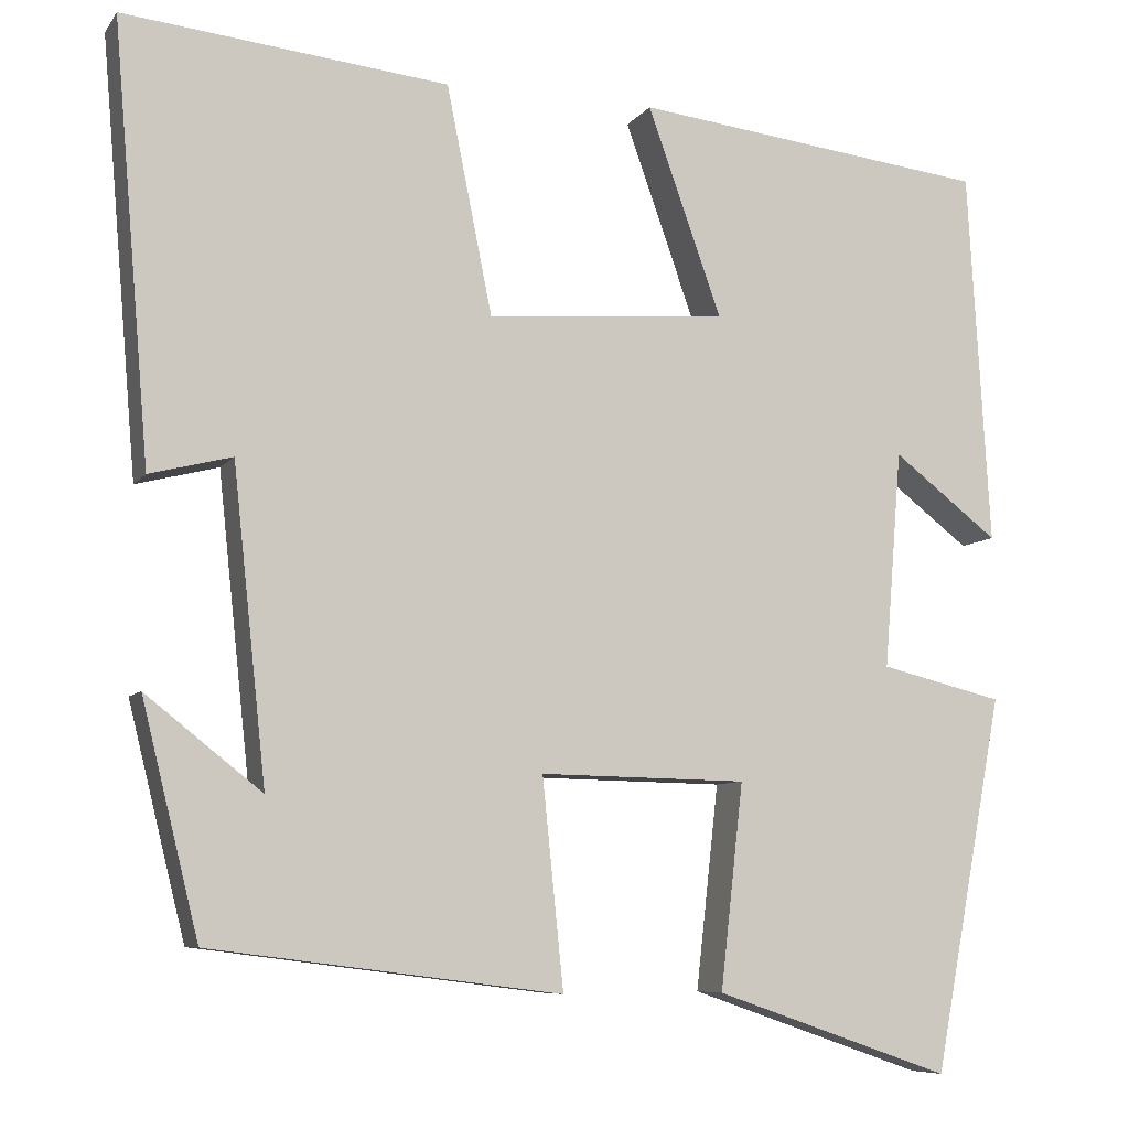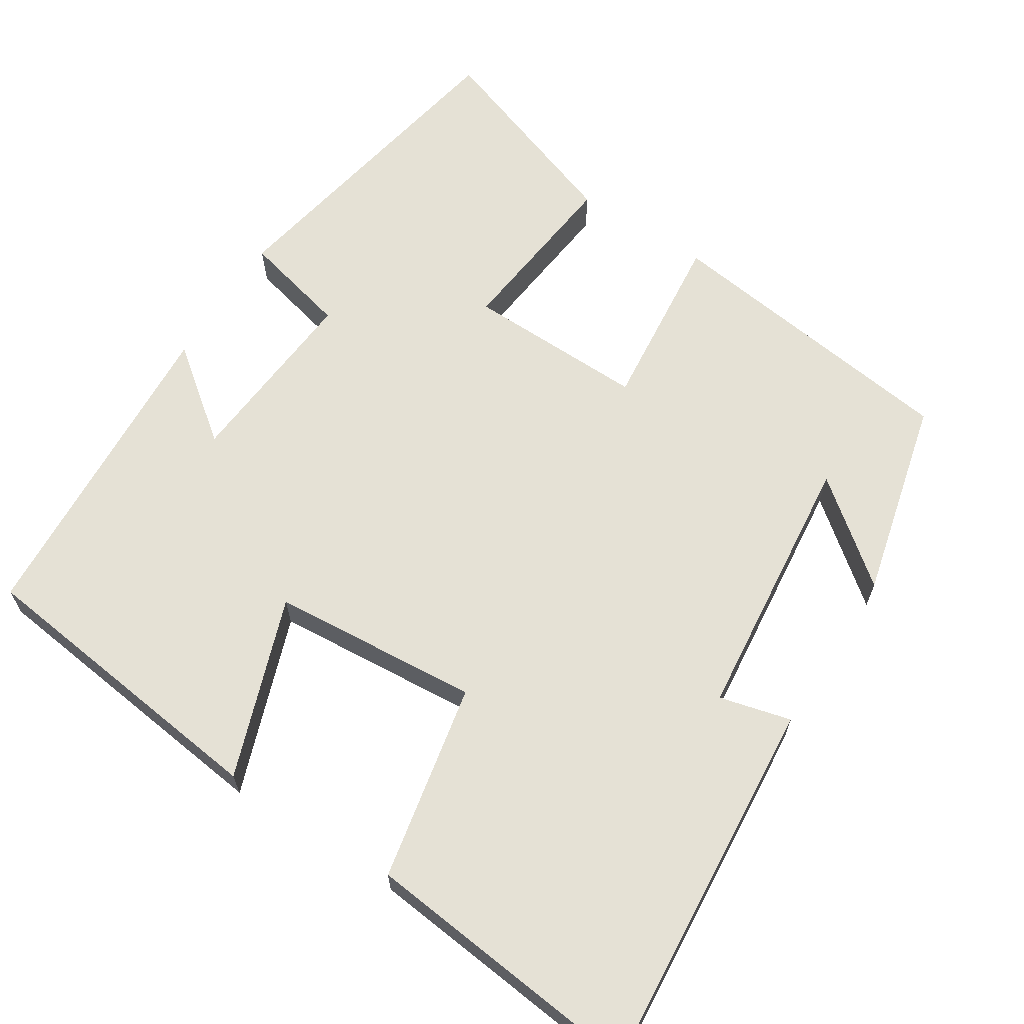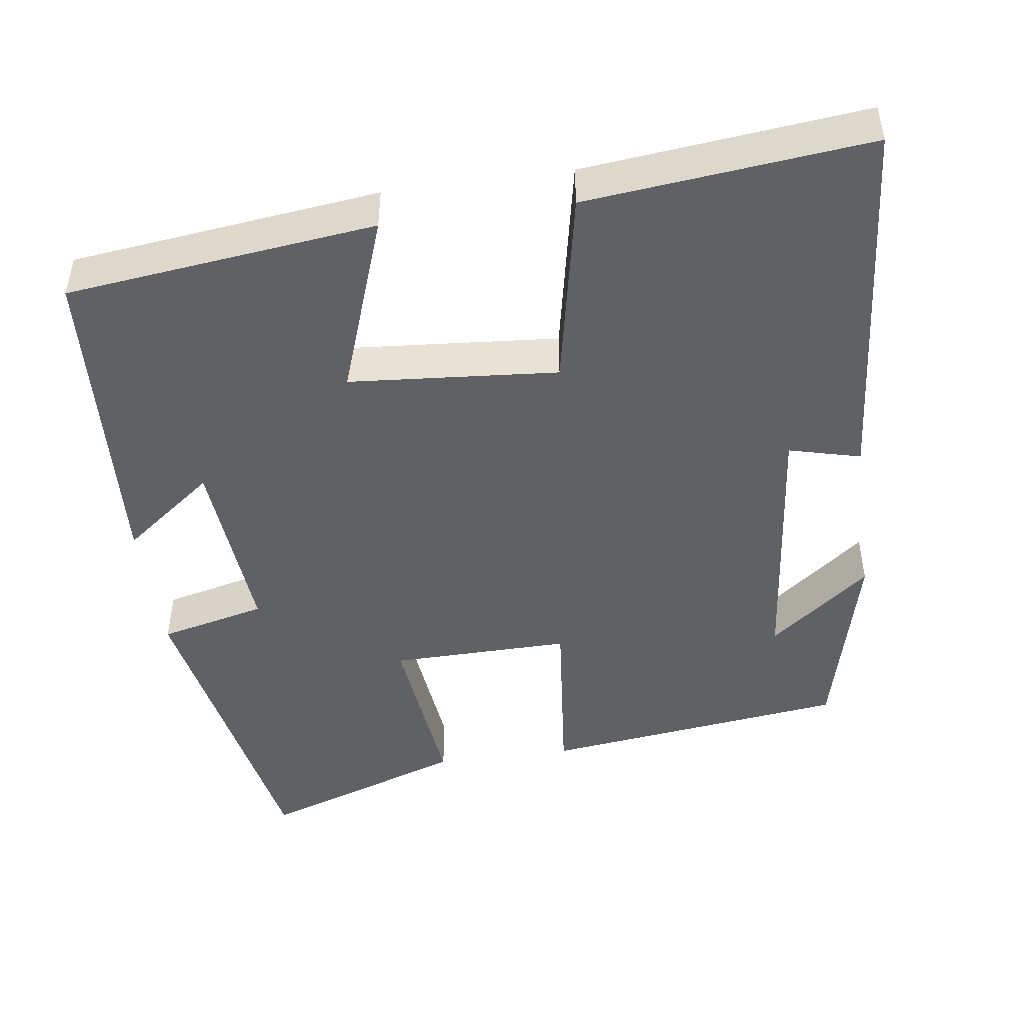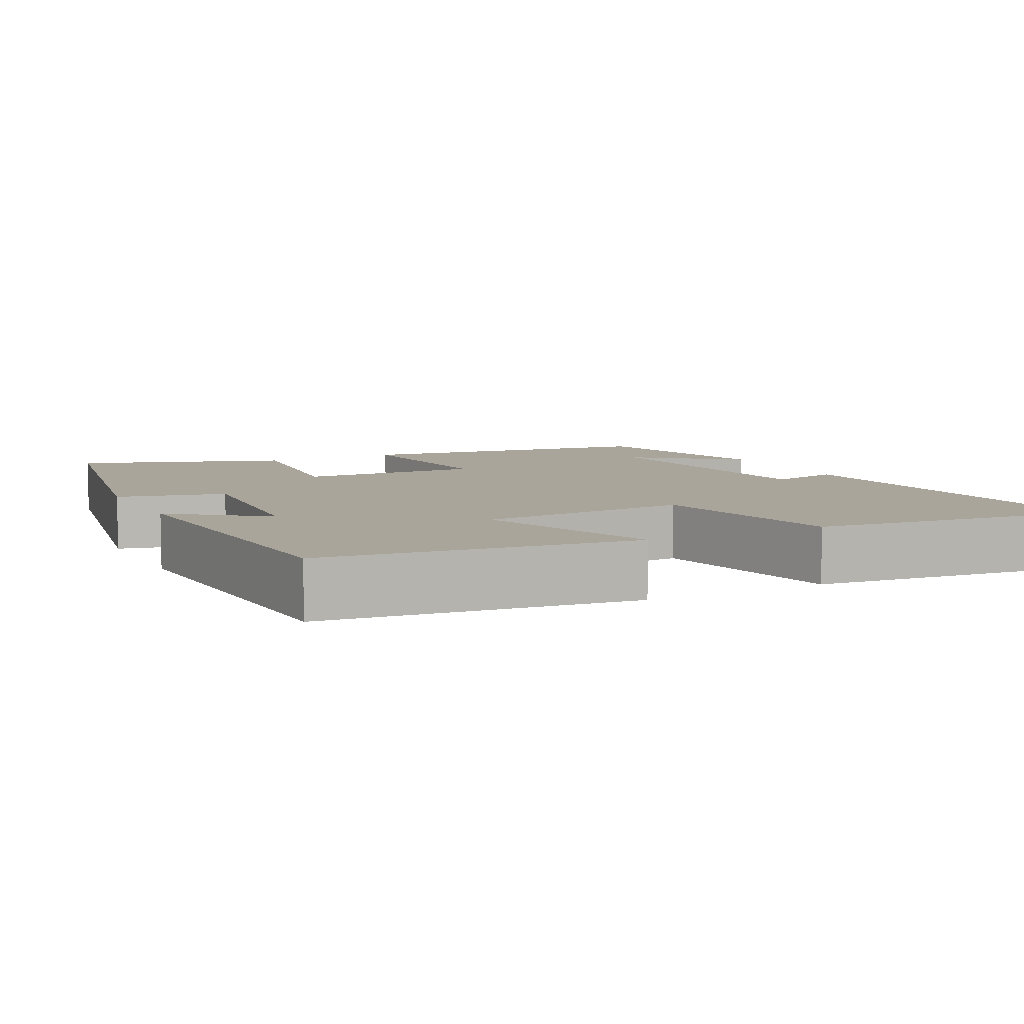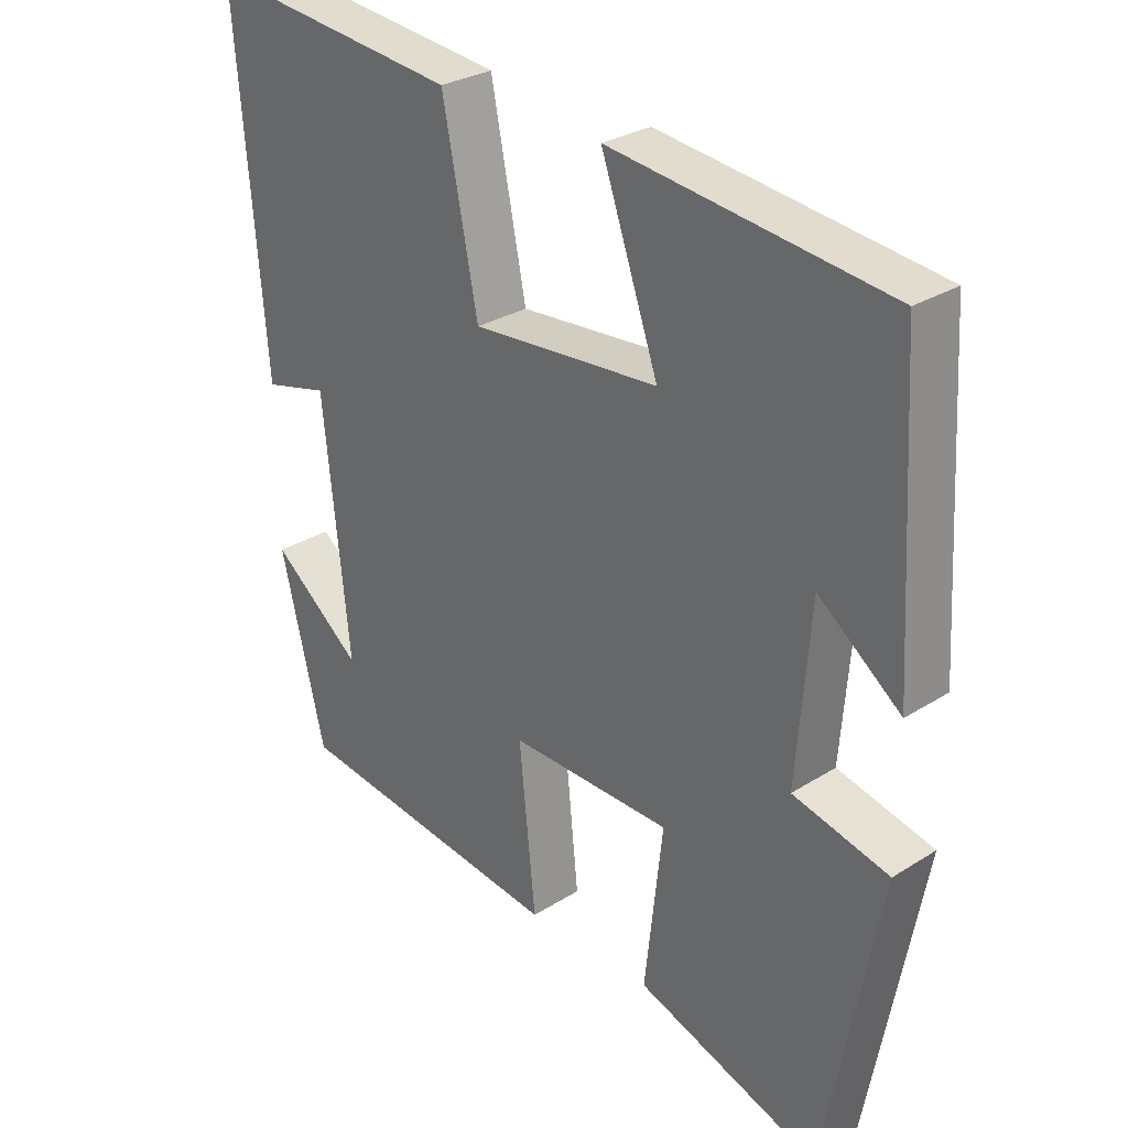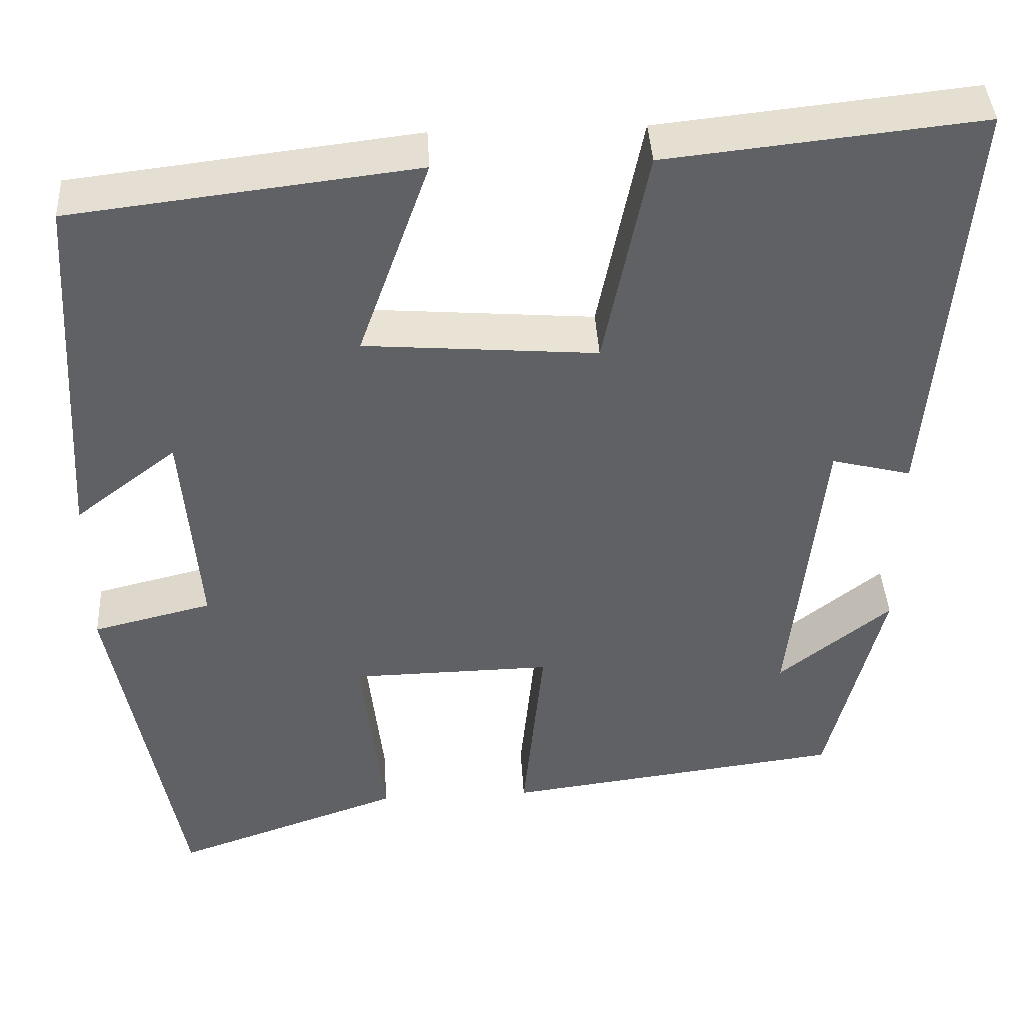
<metadata>
{"format":"obj","ext":"obj","renderer":"f3d","projection":"perspective","resolution":1024,"background":"white","views":[{"elev":-7.7,"azim":160.0,"up":"+Z"},{"elev":65.0,"azim":32.7,"up":"+Y"},{"elev":-46.9,"azim":7.9,"up":"+Y"},{"elev":7.5,"azim":-26.8,"up":"+Y"},{"elev":28.9,"azim":-133.2,"up":"+Z"},{"elev":41.1,"azim":-3.2,"up":"+Z"}]}
</metadata>
<code>
v -0.475 0.07 0.452
v -0.07 0.07 0.5
v -0.154 0.07 0.263
v 0.12 0.07 0.241
v 0.172 0.07 0.5
v 0.542 0.07 0.539
v 0.5 0.07 0.042
v 0.406 0.07 0.066
v 0.368 0.07 -0.29
v 0.5 0.07 -0.186
v 0.435 0.07 -0.449
v 0.035 0.07 -0.5
v 0.059 0.07 -0.263
v -0.177 0.07 -0.267
v -0.151 0.07 -0.5
v -0.42 0.07 -0.593
v -0.5 0.07 -0.166
v -0.36 0.07 -0.132
v -0.38 0.07 0.116
v -0.5 0.07 0.024
v -0.475 0 0.452
v -0.07 0 0.5
v -0.154 0 0.263
v 0.12 0 0.241
v 0.172 0 0.5
v 0.542 0 0.539
v 0.5 0 0.042
v 0.406 0 0.066
v 0.368 0 -0.29
v 0.5 0 -0.186
v 0.435 0 -0.449
v 0.035 0 -0.5
v 0.059 0 -0.263
v -0.177 0 -0.267
v -0.151 0 -0.5
v -0.42 0 -0.593
v -0.5 0 -0.166
v -0.36 0 -0.132
v -0.38 0 0.116
v -0.5 0 0.024
f 19 20 1 2
f 18 19 2 3
f 16 17 18
f 15 16 18
f 14 15 18
f 18 3 4
f 14 18 4
f 13 14 4
f 9 10 11
f 12 13 4
f 11 12 4
f 9 11 4
f 6 7 8
f 5 6 8
f 4 5 8 9
f 22 21 40 39
f 23 22 39 38
f 38 37 36
f 38 36 35
f 38 35 34
f 24 23 38
f 24 38 34
f 24 34 33
f 31 30 29
f 24 33 32
f 24 32 31
f 24 31 29
f 28 27 26
f 28 26 25
f 29 28 25 24
f 1 21 22 2
f 2 22 23 3
f 3 23 24 4
f 4 24 25 5
f 5 25 26 6
f 6 26 27 7
f 7 27 28 8
f 8 28 29 9
f 9 29 30 10
f 10 30 31 11
f 11 31 32 12
f 12 32 33 13
f 13 33 34 14
f 14 34 35 15
f 15 35 36 16
f 16 36 37 17
f 17 37 38 18
f 18 38 39 19
f 19 39 40 20
f 20 40 21 1

</code>
